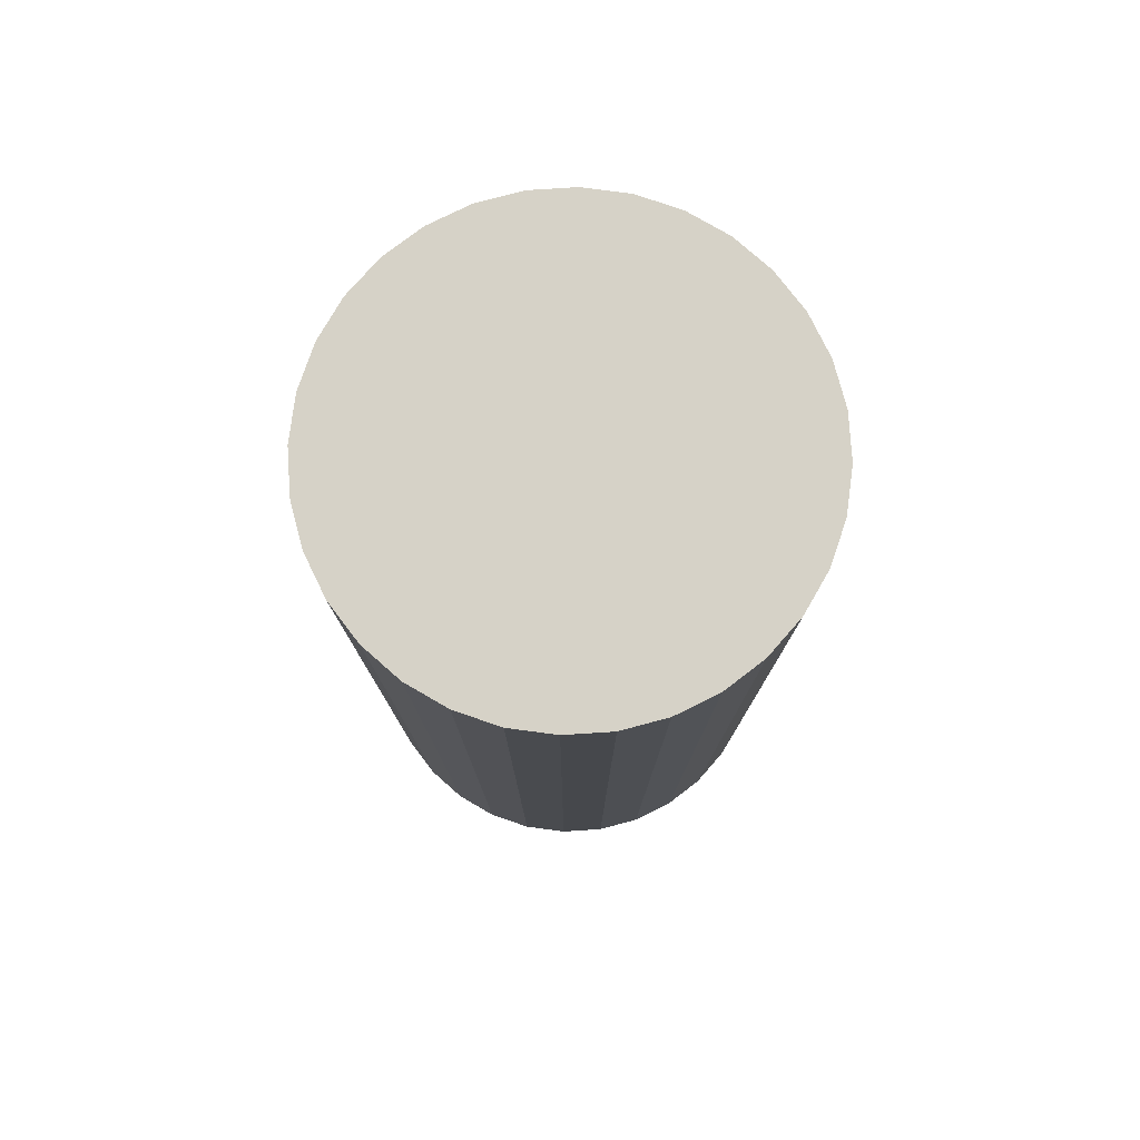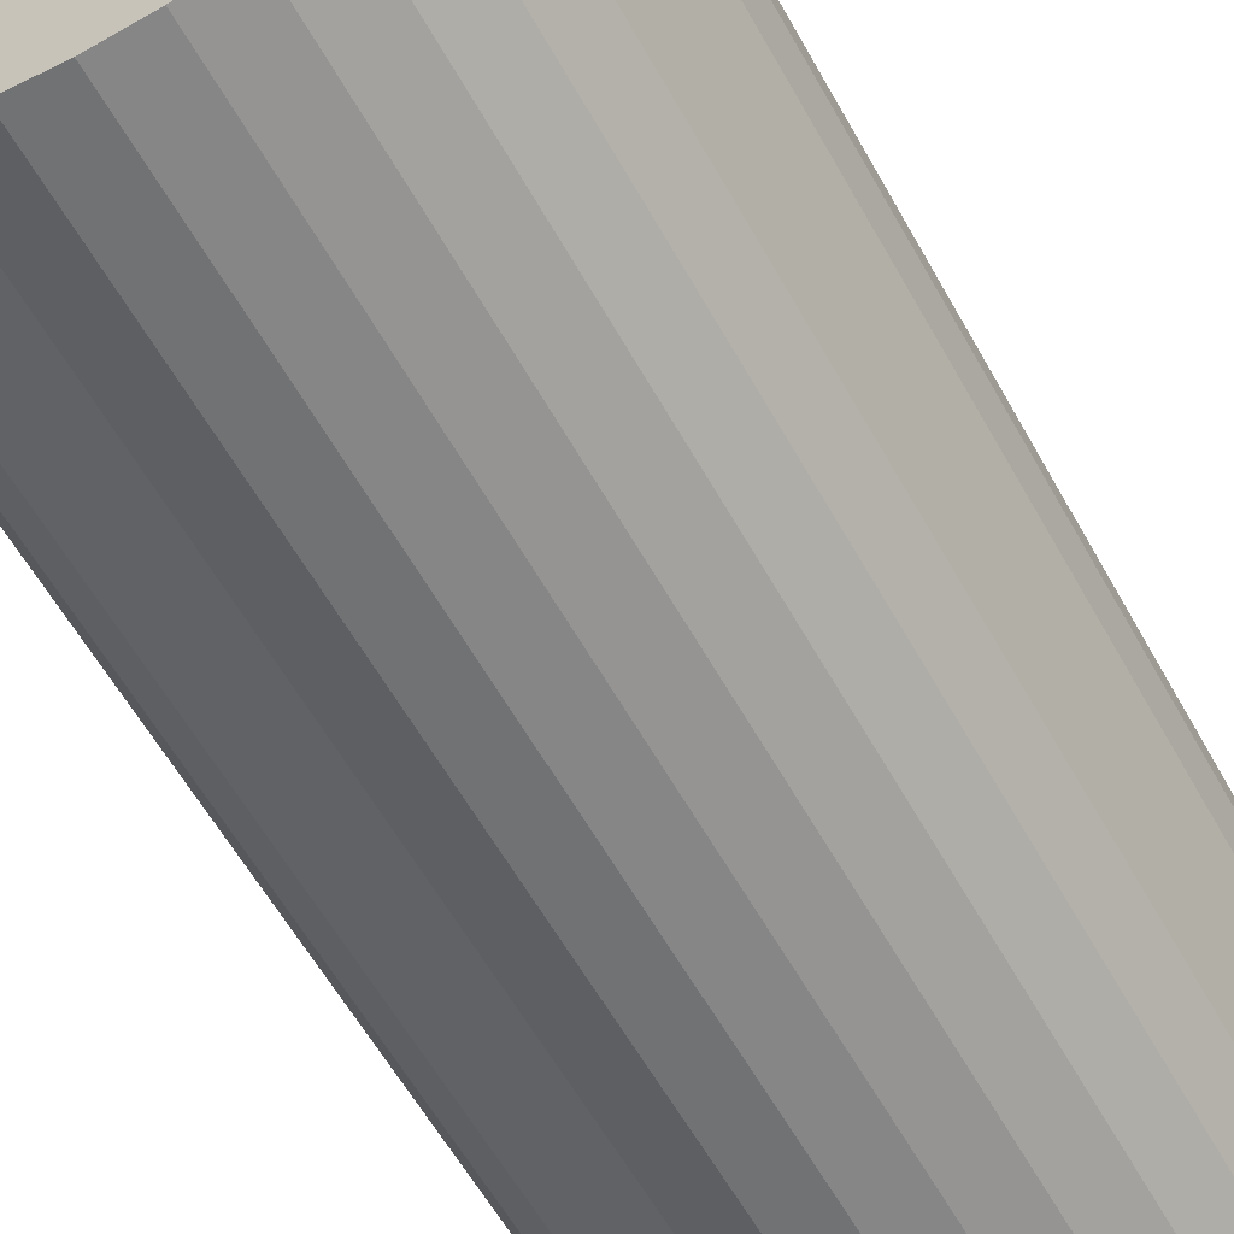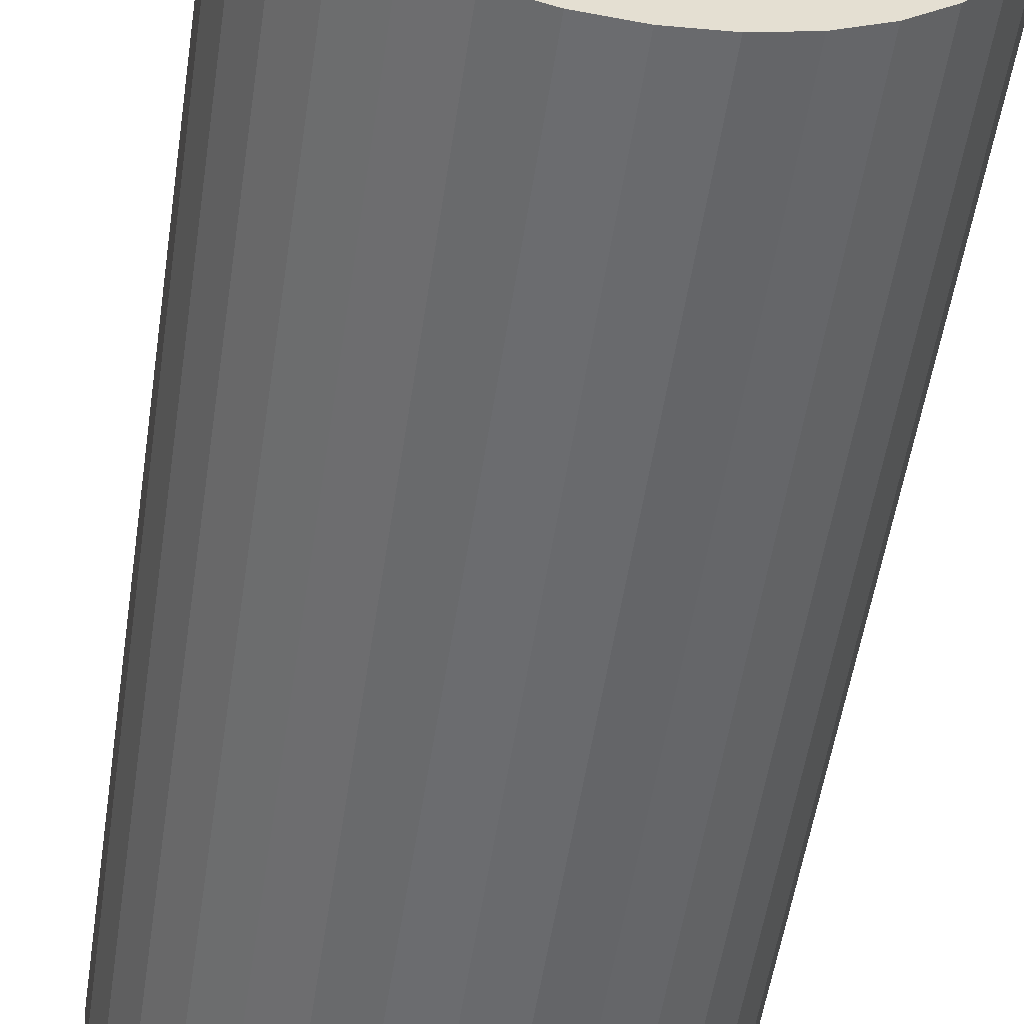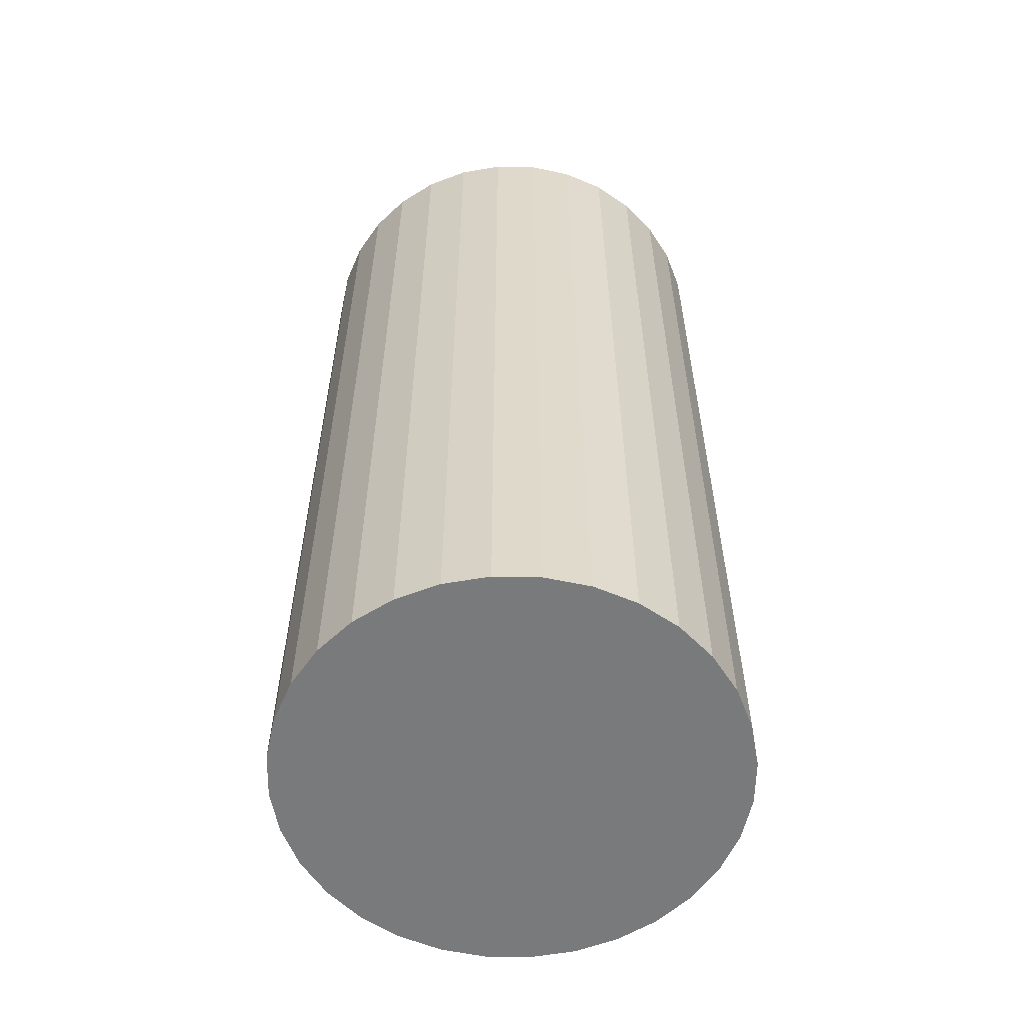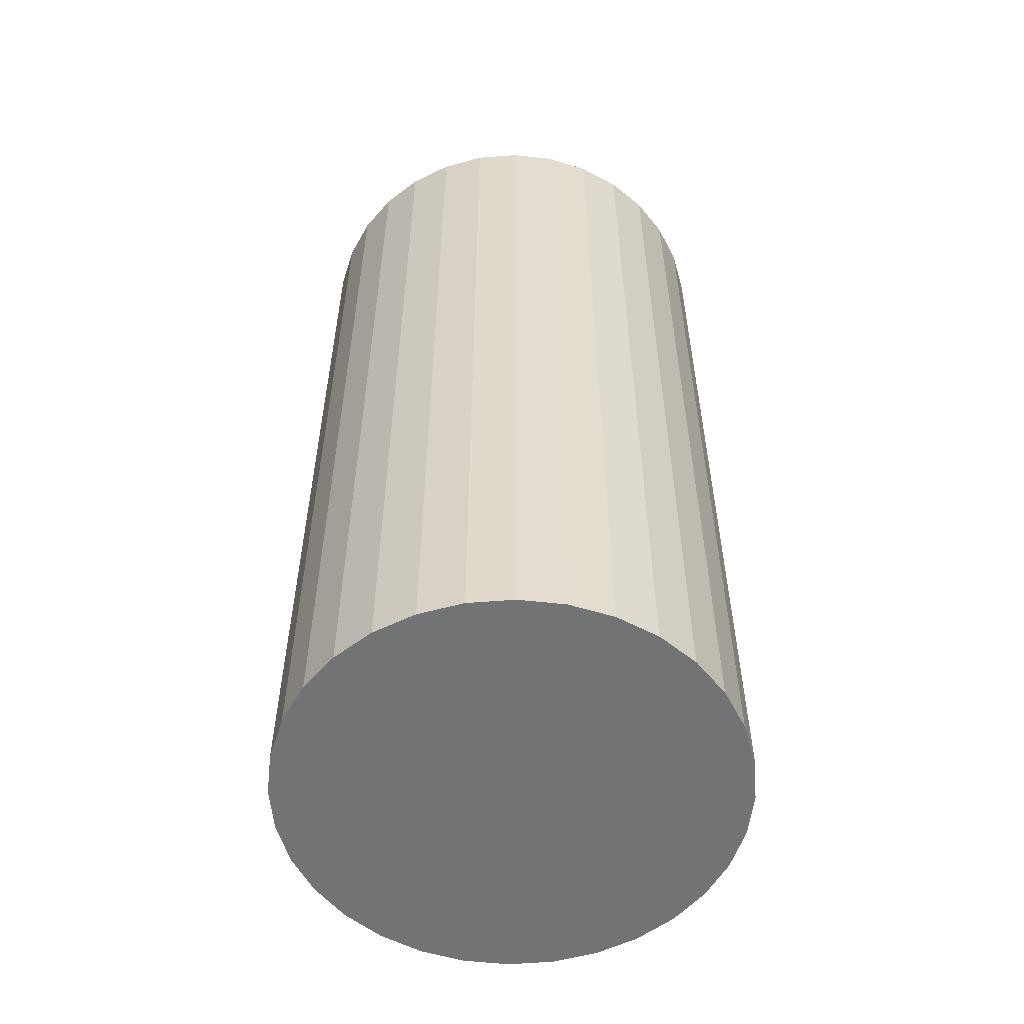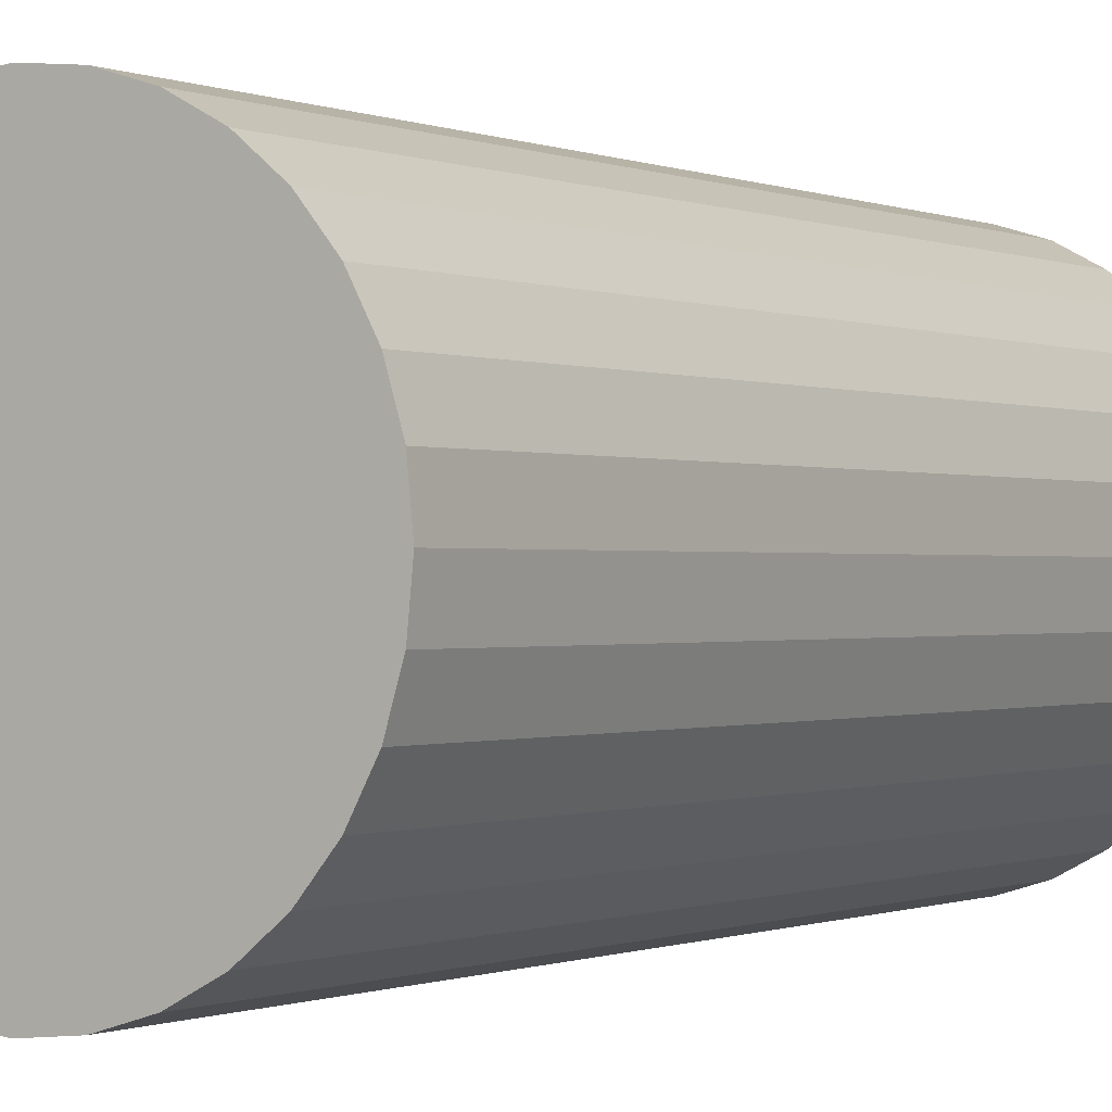
<metadata>
{"format":"obj","ext":"obj","renderer":"f3d","projection":"perspective","resolution":1024,"background":"white","views":[{"elev":78.5,"azim":-54.3,"up":"+Y"},{"elev":-58.9,"azim":-151.1,"up":"+Z"},{"elev":-53.6,"azim":-8.5,"up":"+Z"},{"elev":-58.0,"azim":-96.7,"up":"+Y"},{"elev":-55.7,"azim":100.3,"up":"+Y"},{"elev":-0.4,"azim":-147.3,"up":"+Z"}]}
</metadata>
<code>
o Cylinder
v 0 -2.059 -1
v 0 2.059 -1
v 0.1951 -2.059 -0.9808
v 0.1951 2.059 -0.9808
v 0.3827 -2.059 -0.9239
v 0.3827 2.059 -0.9239
v 0.5556 -2.059 -0.8315
v 0.5556 2.059 -0.8315
v 0.7071 -2.059 -0.7071
v 0.7071 2.059 -0.7071
v 0.8315 -2.059 -0.5556
v 0.8315 2.059 -0.5556
v 0.9239 -2.059 -0.3827
v 0.9239 2.059 -0.3827
v 0.9808 -2.059 -0.1951
v 0.9808 2.059 -0.1951
v 1 -2.059 -0
v 1 2.059 -0
v 0.9808 -2.059 0.1951
v 0.9808 2.059 0.1951
v 0.9239 -2.059 0.3827
v 0.9239 2.059 0.3827
v 0.8315 -2.059 0.5556
v 0.8315 2.059 0.5556
v 0.7071 -2.059 0.7071
v 0.7071 2.059 0.7071
v 0.5556 -2.059 0.8315
v 0.5556 2.059 0.8315
v 0.3827 -2.059 0.9239
v 0.3827 2.059 0.9239
v 0.1951 -2.059 0.9808
v 0.1951 2.059 0.9808
v -0 -2.059 1
v -0 2.059 1
v -0.1951 -2.059 0.9808
v -0.1951 2.059 0.9808
v -0.3827 -2.059 0.9239
v -0.3827 2.059 0.9239
v -0.5556 -2.059 0.8315
v -0.5556 2.059 0.8315
v -0.7071 -2.059 0.7071
v -0.7071 2.059 0.7071
v -0.8315 -2.059 0.5556
v -0.8315 2.059 0.5556
v -0.9239 -2.059 0.3827
v -0.9239 2.059 0.3827
v -0.9808 -2.059 0.1951
v -0.9808 2.059 0.1951
v -1 -2.059 -1e-06
v -1 2.059 -1e-06
v -0.9808 -2.059 -0.1951
v -0.9808 2.059 -0.1951
v -0.9239 -2.059 -0.3827
v -0.9239 2.059 -0.3827
v -0.8315 -2.059 -0.5556
v -0.8315 2.059 -0.5556
v -0.7071 -2.059 -0.7071
v -0.7071 2.059 -0.7071
v -0.5556 -2.059 -0.8315
v -0.5556 2.059 -0.8315
v -0.3827 -2.059 -0.9239
v -0.3827 2.059 -0.9239
v -0.1951 -2.059 -0.9808
v -0.1951 2.059 -0.9808
f 2 3 1
f 4 5 3
f 6 7 5
f 8 9 7
f 10 11 9
f 12 13 11
f 14 15 13
f 16 17 15
f 18 19 17
f 20 21 19
f 22 23 21
f 24 25 23
f 26 27 25
f 28 29 27
f 30 31 29
f 32 33 31
f 34 35 33
f 36 37 35
f 38 39 37
f 40 41 39
f 42 43 41
f 44 45 43
f 46 47 45
f 48 49 47
f 50 51 49
f 52 53 51
f 54 55 53
f 56 57 55
f 58 59 57
f 60 61 59
f 38 22 6
f 62 63 61
f 64 1 63
f 31 47 63
f 2 4 3
f 4 6 5
f 6 8 7
f 8 10 9
f 10 12 11
f 12 14 13
f 14 16 15
f 16 18 17
f 18 20 19
f 20 22 21
f 22 24 23
f 24 26 25
f 26 28 27
f 28 30 29
f 30 32 31
f 32 34 33
f 34 36 35
f 36 38 37
f 38 40 39
f 40 42 41
f 42 44 43
f 44 46 45
f 46 48 47
f 48 50 49
f 50 52 51
f 52 54 53
f 54 56 55
f 56 58 57
f 58 60 59
f 60 62 61
f 6 4 2
f 2 64 62
f 62 60 58
f 58 56 54
f 54 52 50
f 50 48 46
f 46 44 42
f 42 40 38
f 38 36 34
f 34 32 30
f 30 28 26
f 26 24 22
f 22 20 18
f 18 16 14
f 14 12 10
f 10 8 6
f 6 2 62
f 62 58 54
f 54 50 46
f 46 42 38
f 38 34 30
f 30 26 22
f 22 18 14
f 14 10 6
f 6 62 54
f 54 46 38
f 38 30 22
f 22 14 6
f 6 54 38
f 62 64 63
f 64 2 1
f 63 1 3
f 3 5 7
f 7 9 11
f 11 13 15
f 15 17 19
f 19 21 23
f 23 25 27
f 27 29 31
f 31 33 35
f 35 37 39
f 39 41 43
f 43 45 47
f 47 49 51
f 51 53 55
f 55 57 59
f 59 61 63
f 63 3 7
f 7 11 15
f 15 19 23
f 23 27 31
f 31 35 39
f 39 43 47
f 47 51 55
f 55 59 63
f 63 7 15
f 15 23 31
f 31 39 47
f 47 55 63
f 63 15 31

</code>
